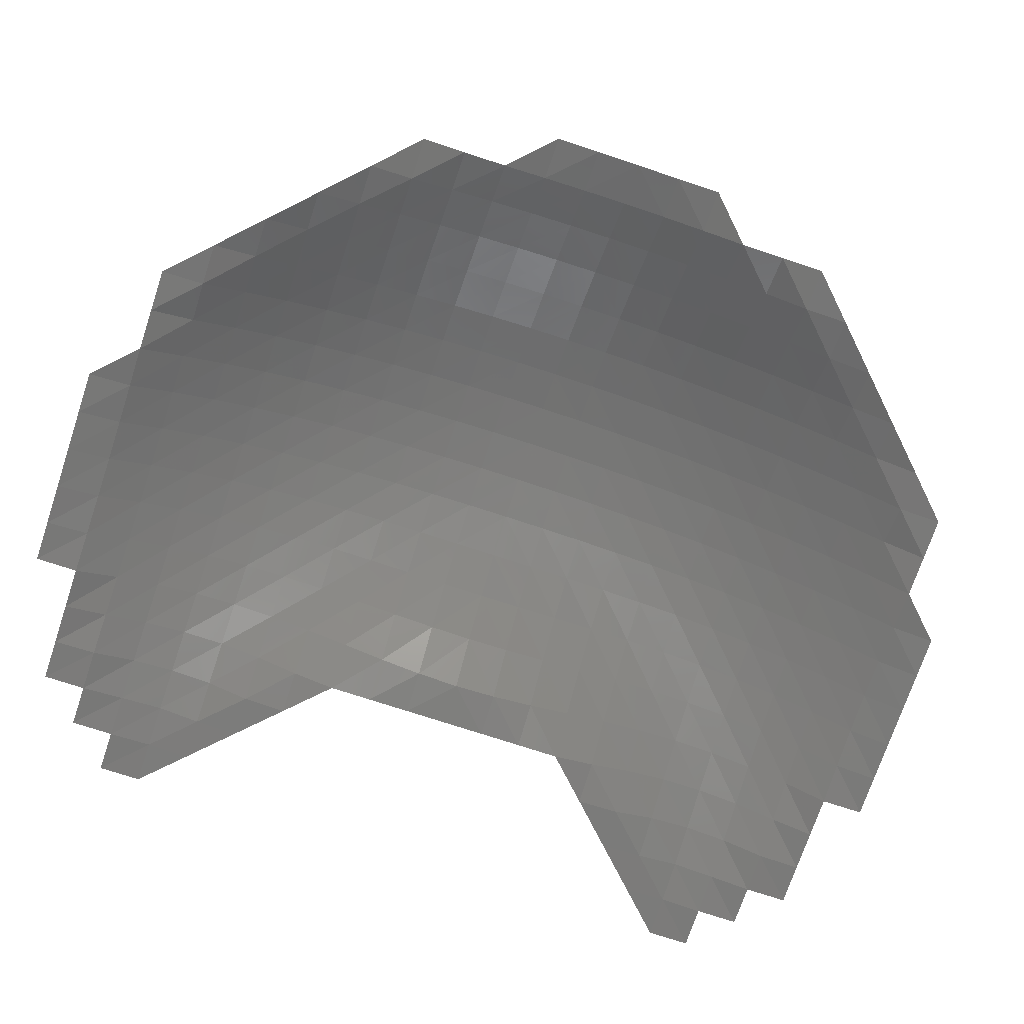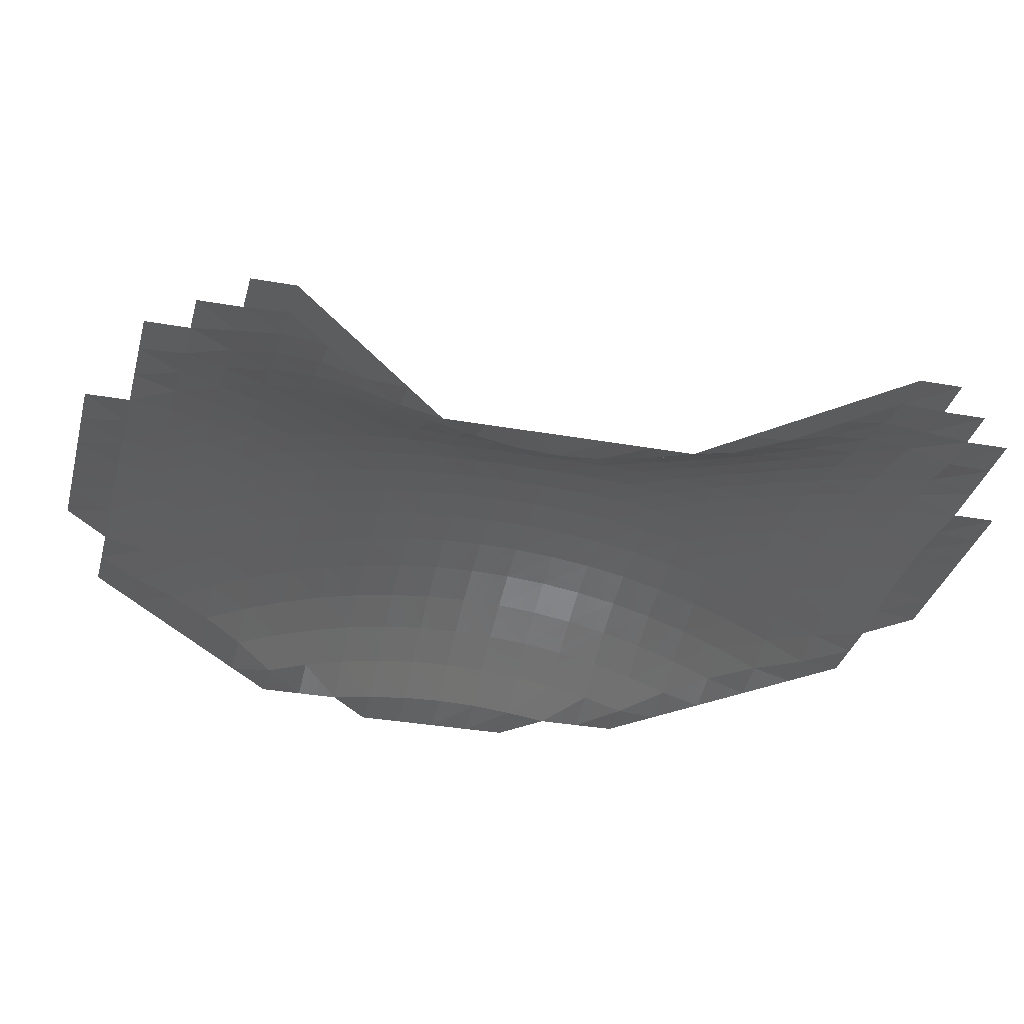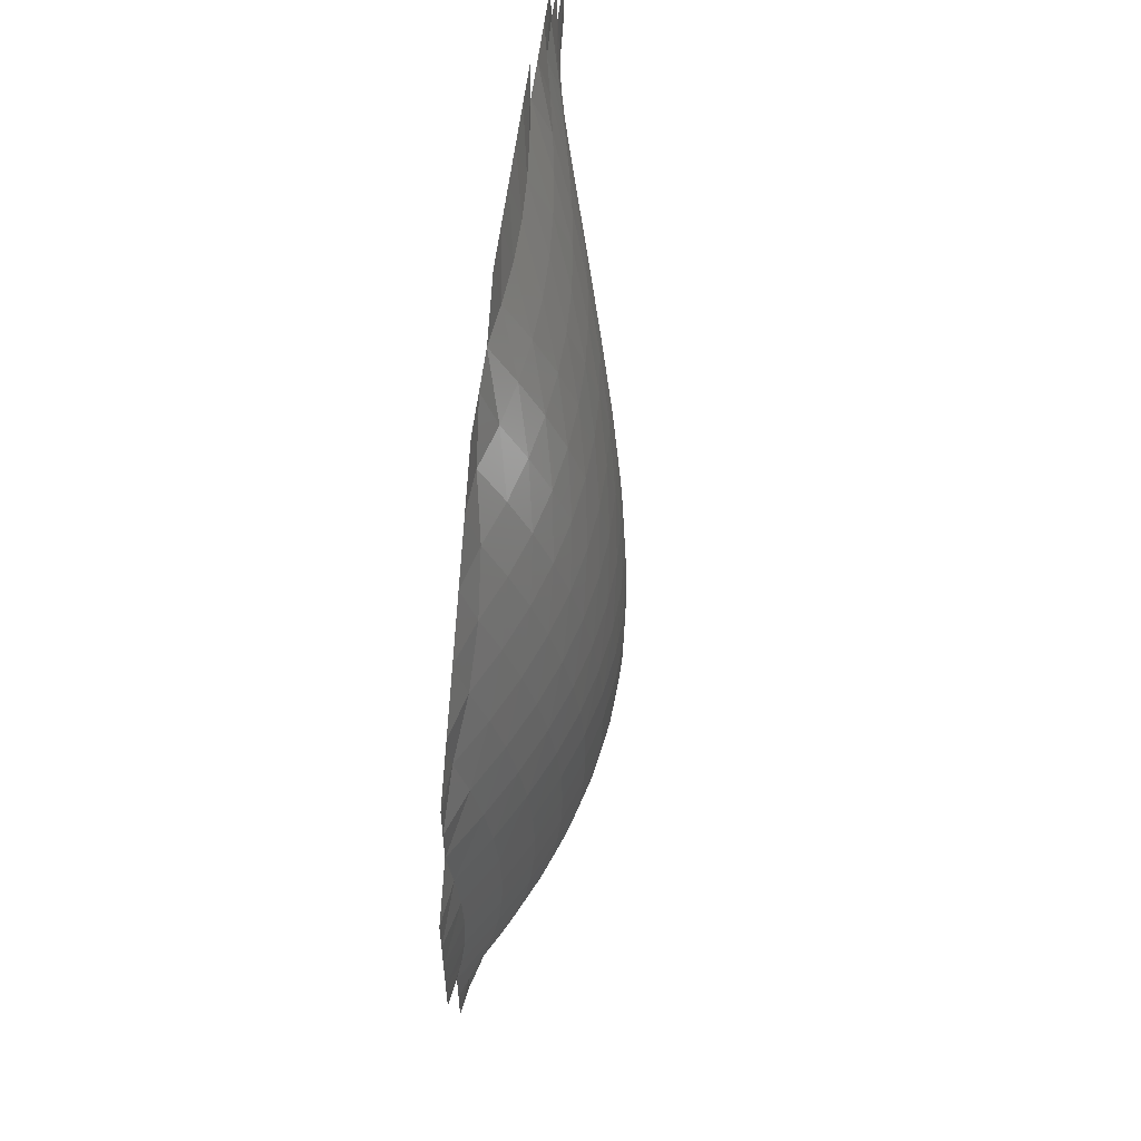
<metadata>
{"format":"stl","ext":"stl","renderer":"f3d","projection":"perspective","resolution":1024,"background":"white","views":[{"elev":-72.4,"azim":-108.4,"up":"+Z"},{"elev":-32.6,"azim":76.0,"up":"+Z"},{"elev":58.7,"azim":-82.8,"up":"+Y"}]}
</metadata>
<code>
# stl→obj: 356 verts, 610 faces
v -2.692 -1.154 0.6159
v -2.308 -1.154 0.7562
v -2.692 -0.7692 0.675
v -2.692 0.7692 0.675
v -2.308 1.154 0.7562
v -2.692 1.154 0.6159
v -3.462 -1.154 0.2317
v -3.846 -0.7692 0.05378
v -3.846 -1.154 0
v -3.846 1.154 0
v -3.846 0.7692 0.05378
v -3.462 1.154 0.2317
v -3.846 0 0.1053
v -3.846 -0.3846 0.09246
v -3.462 -0.3846 0.3326
v -3.462 0.3846 0.3326
v -3.846 0.3846 0.09246
v -3.846 -0 0.1053
v -1.923 -1.538 0.7855
v -1.923 -1.154 0.8608
v -1.923 1.154 0.8608
v -1.923 1.538 0.7855
v -1.538 -1.538 0.8593
v -1.538 1.538 0.8593
v 0.3846 -2.692 0.5284
v 0 -2.692 0.58
v 0.3846 -3.077 0.4164
v 0.3846 3.077 0.4164
v 0 2.692 0.58
v 0.3846 2.692 0.5284
v 1.154 -1.154 0.2251
v 1.538 -1.538 0.07836
v 1.538 -1.154 0
v 1.538 1.154 0
v 1.538 1.538 0.07836
v 1.154 1.154 0.2251
v -0.7692 -0.3846 1.003
v -1.154 0 1.034
v -1.154 -0.3846 1.026
v -1.154 0.3846 1.026
v -1.154 -0 1.034
v -0.7692 0.3846 1.003
v -2.308 -0.7692 0.8125
v -2.308 0.7692 0.8125
v 0 -2.308 0.675
v 0 2.308 0.675
v -3.077 -0.7692 0.5022
v -3.462 -0.7692 0.2949
v -3.077 -1.154 0.4408
v -3.077 1.154 0.4408
v -3.462 0.7692 0.2949
v -3.077 0.7692 0.5022
v 0.3846 -3.462 0.2659
v 0 -3.462 0.2892
v 0.3846 -3.846 0.07612
v 0.3846 3.846 0.07612
v 0 3.462 0.2892
v 0.3846 3.462 0.2659
v -1.154 -1.538 0.8968
v -0.7692 -1.923 0.8238
v -0.7692 -1.538 0.897
v -0.7692 1.538 0.897
v -0.7692 1.923 0.8238
v -1.154 1.538 0.8968
v 0.7692 -2.692 0.4543
v 0.7692 -3.077 0.3601
v 0.7692 3.077 0.3601
v 0.7692 2.692 0.4543
v 0 -3.077 0.4522
v -0.3846 -2.692 0.6056
v -0.3846 -3.077 0.464
v -0.3846 3.077 0.464
v -0.3846 2.692 0.6056
v 0 3.077 0.4522
v 0.7692 -3.462 0.2228
v 1.154 -3.462 0.1638
v 1.154 3.462 0.1638
v 0.7692 3.462 0.2228
v -2.692 -2.692 0.1277
v -2.692 -2.308 0.289
v -3.077 -2.308 0.1036
v -3.077 2.308 0.1036
v -2.692 2.308 0.289
v -2.692 2.692 0.1277
v -2.692 -3.077 0
v -2.308 -3.462 0
v -2.308 -3.077 0.1015
v -2.308 3.077 0.1015
v -2.308 3.462 0
v -2.692 3.077 0
v -2.308 -1.923 0.5719
v -2.308 -1.538 0.6763
v -2.692 -1.538 0.5323
v -2.692 1.538 0.5323
v -2.308 1.538 0.6763
v -2.308 1.923 0.5719
v -1.154 -2.692 0.57
v -0.7692 -2.692 0.6027
v -1.154 -2.308 0.7046
v -1.154 2.308 0.7046
v -0.7692 2.692 0.6027
v -1.154 2.692 0.57
v -2.692 -1.923 0.4236
v -2.308 -2.308 0.442
v -2.308 2.308 0.442
v -2.692 1.923 0.4236
v -2.308 -2.692 0.2855
v -2.308 2.692 0.2855
v -1.154 -1.923 0.8128
v -1.538 -1.923 0.7669
v -1.538 1.923 0.7669
v -1.154 1.923 0.8128
v -1.923 -3.462 0.02663
v -1.538 -3.462 0.1347
v -1.923 -3.077 0.2336
v -1.923 3.077 0.2336
v -1.538 3.462 0.1347
v -1.923 3.462 0.02663
v -1.923 -2.692 0.4117
v -1.538 -2.692 0.5065
v -1.923 -2.308 0.5623
v -1.923 2.308 0.5623
v -1.538 2.692 0.5065
v -1.923 2.692 0.4117
v -1.538 -3.077 0.3352
v -1.538 3.077 0.3352
v -0.7692 -3.462 0.2653
v -0.7692 -3.077 0.4495
v -1.154 -3.077 0.4069
v -1.154 3.077 0.4069
v -0.7692 3.077 0.4495
v -0.7692 3.462 0.2653
v -0.3846 -3.462 0.2898
v -0.3846 3.462 0.2898
v -0.7692 -2.308 0.7267
v -0.7692 2.308 0.7267
v -1.538 -1.154 0.9288
v -1.538 1.154 0.9288
v -1.923 -0.7692 0.9137
v -1.538 -0.7692 0.9771
v -1.538 0.7692 0.9771
v -1.923 0.7692 0.9137
v 1.154 -2.692 0.363
v 1.154 -2.308 0.3887
v 0.7692 -2.308 0.5068
v 0.7692 2.308 0.5068
v 1.154 2.308 0.3887
v 1.154 2.692 0.363
v -1.154 -1.154 0.9589
v -1.154 1.154 0.9589
v 1.154 -1.923 0.3681
v 0.7692 -1.923 0.5216
v 0.7692 1.923 0.5216
v 1.154 1.923 0.3681
v 1.154 -0.7692 0.138
v 1.154 0.7692 0.138
v -3.462 -1.538 0.1428
v -3.462 1.538 0.1428
v -4.231 -0.3846 0
v -4.231 0.3846 0
v -3.846 -1.538 0
v -3.462 -1.923 0.02773
v -3.462 1.923 0.02773
v -3.846 1.538 0
v -4.231 -0.7692 0
v -4.231 0.7692 0
v -4.231 0 0
v -4.231 -0 0
v -3.462 0 0.3452
v -3.077 -0.3846 0.5388
v -3.077 0.3846 0.5388
v -3.462 -0 0.3452
v -3.077 0 0.551
v -3.077 -0 0.551
v 0.3846 -0.3846 0.639
v 0.7692 -0.7692 0.4285
v 0.7692 -0.3846 0.3958
v 0.7692 0.3846 0.3958
v 0.7692 0.7692 0.4285
v 0.3846 0.3846 0.639
v 1.154 -0.3846 0.07192
v 1.154 0 0.04719
v 0.7692 0 0.3835
v 0.7692 -0 0.3835
v 1.154 -0 0.04719
v 1.154 0.3846 0.07192
v 1.923 -1.923 0.01845
v 2.308 -1.923 0
v 1.923 -1.538 0
v 1.923 1.538 0
v 2.308 1.923 0
v 1.923 1.923 0.01845
v -0.3846 -2.308 0.7165
v -0.3846 2.308 0.7165
v 1.538 -2.308 0.2587
v 1.538 2.308 0.2587
v 0.3846 -0.7692 0.6504
v 0 -0.7692 0.8127
v 0.3846 -1.154 0.6616
v 0.3846 1.154 0.6616
v 0 0.7692 0.8127
v 0.3846 0.7692 0.6504
v 0.3846 -1.923 0.6472
v 0.3846 -2.308 0.604
v 0.3846 2.308 0.604
v 0.3846 1.923 0.6472
v 2.692 -3.077 0
v 2.308 -3.077 0.04396
v 2.692 -3.462 0
v 2.692 3.462 0
v 2.308 3.077 0.04396
v 2.692 3.077 0
v 1.923 -3.077 0.1222
v 1.538 -3.077 0.2062
v 1.923 -3.462 0.01658
v 1.923 3.462 0.01658
v 1.538 3.077 0.2062
v 1.923 3.077 0.1222
v -0.3846 -1.923 0.7997
v -0.3846 1.923 0.7997
v -0.3846 -1.538 0.8589
v -0.3846 1.538 0.8589
v -0.3846 -0.7692 0.9223
v 0 -1.154 0.8033
v 0 1.154 0.8033
v -0.3846 0.7692 0.9223
v 0.7692 -1.538 0.5057
v 0.7692 -1.154 0.47
v 0.7692 1.154 0.47
v 0.7692 1.538 0.5057
v 0 -4.231 0
v 0 -3.846 0.08998
v -0.3846 -3.846 0.08151
v -0.3846 3.846 0.08151
v 0 3.846 0.08998
v 0 4.231 0
v 1.154 -3.846 0
v 1.154 3.846 0
v 0.7692 -3.846 0.04242
v 0.7692 3.846 0.04242
v 1.154 -3.077 0.288
v 1.154 3.077 0.288
v 2.308 -2.692 0.07699
v 1.923 -2.692 0.1627
v 1.923 2.692 0.1627
v 2.308 2.692 0.07699
v 1.538 -2.692 0.2623
v 1.538 2.692 0.2623
v 1.923 -2.308 0.1302
v 1.538 -1.923 0.1952
v 1.538 1.923 0.1952
v 1.923 2.308 0.1302
v 2.692 -2.308 0
v 2.692 -2.692 0.01877
v 3.077 -2.692 0
v 3.077 2.692 0
v 2.692 2.692 0.01877
v 2.692 2.308 0
v 2.308 -3.462 0
v 2.308 3.462 0
v -1.923 -1.923 0.6864
v -1.538 -2.308 0.6498
v -1.538 2.308 0.6498
v -1.923 1.923 0.6864
v -3.077 -1.538 0.3543
v -3.077 1.538 0.3543
v -3.462 -2.308 0
v -3.846 -1.923 0
v -3.846 1.923 0
v -3.462 2.308 0
v -3.077 -2.692 0
v -3.077 2.692 0
v -3.077 -1.923 0.2421
v -3.077 1.923 0.2421
v -1.923 -3.846 0
v -1.923 3.846 0
v -1.154 -3.846 0
v -1.538 -3.846 0
v -1.538 3.846 0
v -1.154 3.846 0
v -1.154 -3.462 0.214
v -1.154 3.462 0.214
v -0.7692 -4.231 0
v -0.7692 -3.846 0.04869
v -0.7692 3.846 0.04869
v -0.7692 4.231 0
v -0.3846 -4.231 0
v -0.3846 4.231 0
v -2.308 -0.3846 0.846
v -2.692 -0.3846 0.7102
v -2.692 0.3846 0.7102
v -2.308 0.3846 0.846
v -0.7692 -1.154 0.9493
v -0.7692 1.154 0.9493
v -1.154 -0.7692 1.001
v -1.538 -0.3846 1.006
v -1.538 0.3846 1.006
v -1.154 0.7692 1.001
v -0.7692 -0.7692 0.9839
v -0.7692 0.7692 0.9839
v -1.923 -0.3846 0.9449
v -1.923 0.3846 0.9449
v -1.538 0 1.015
v -1.538 -0 1.015
v -0.7692 0 1.01
v -0.7692 -0 1.01
v -1.923 0 0.9553
v -1.923 -0 0.9553
v -2.308 0 0.8571
v -2.308 -0 0.8571
v -2.692 0 0.722
v -2.692 -0 0.722
v -0.3846 -0.3846 0.9349
v -0.3846 0 0.9388
v -0.3846 -0 0.9388
v -0.3846 0.3846 0.9349
v -0.3846 -1.154 0.8983
v -0.3846 1.154 0.8983
v 1.154 -1.538 0.3088
v 1.154 1.538 0.3088
v 1.538 -0.3846 0
v 1.538 0 0
v 1.538 -0 0
v 1.538 0.3846 0
v 1.538 -0.7692 0
v 1.538 0.7692 0
v 2.308 -2.308 0.02282
v 2.308 2.308 0.02282
v 0.3846 -1.538 0.6637
v 0.3846 1.538 0.6637
v 0 -0.3846 0.8156
v 0 0.3846 0.8156
v 0 0 0.816
v 0 -0 0.816
v 0 -1.538 0.7814
v 0 -1.923 0.7406
v 0 1.923 0.7406
v 0 1.538 0.7814
v 0.3846 0 0.6344
v 0.3846 -0 0.6344
v 0.7692 -4.231 0
v 0.7692 4.231 0
v 0.3846 -4.231 0
v 0.3846 4.231 0
v 1.538 -3.846 0
v 1.538 3.846 0
v 1.154 -4.231 0
v 1.154 4.231 0
v 1.538 -3.462 0.09335
v 1.538 3.462 0.09335
v 1.923 -3.846 0
v 1.923 3.846 0
v 2.308 -3.846 0
v 2.308 3.846 0
v 3.077 -3.077 0
v 3.077 3.077 0
f 1 2 3
f 4 5 6
f 7 8 9
f 10 11 12
f 13 14 15
f 16 17 18
f 2 19 20
f 21 22 5
f 23 20 19
f 22 21 24
f 25 26 27
f 28 29 30
f 31 32 33
f 34 35 36
f 37 38 39
f 40 41 42
f 2 43 3
f 4 44 5
f 45 26 25
f 30 29 46
f 47 48 49
f 50 51 52
f 53 54 55
f 56 57 58
f 59 60 61
f 62 63 64
f 65 25 66
f 67 30 68
f 69 70 71
f 72 73 74
f 66 75 76
f 77 78 67
f 79 80 81
f 82 83 84
f 85 86 87
f 88 89 90
f 91 92 93
f 94 95 96
f 97 98 99
f 100 101 102
f 103 80 104
f 105 83 106
f 79 107 80
f 83 108 84
f 99 109 110
f 111 112 100
f 113 114 115
f 116 117 118
f 119 120 121
f 122 123 124
f 119 115 125
f 126 116 124
f 127 128 129
f 130 131 132
f 133 54 71
f 72 57 134
f 135 60 109
f 112 63 136
f 137 23 59
f 64 24 138
f 99 135 109
f 112 136 100
f 139 137 140
f 141 138 142
f 143 144 145
f 146 147 148
f 140 137 149
f 150 138 141
f 151 152 144
f 147 153 154
f 155 31 33
f 34 36 156
f 7 9 157
f 158 10 12
f 103 91 93
f 94 96 106
f 14 159 8
f 11 160 17
f 161 162 157
f 158 163 164
f 9 8 165
f 166 11 10
f 48 14 8
f 11 17 51
f 13 167 14
f 17 168 18
f 169 15 170
f 171 16 172
f 173 169 170
f 171 172 174
f 175 176 177
f 178 179 180
f 181 182 183
f 184 185 186
f 187 188 189
f 190 191 192
f 135 193 60
f 63 194 136
f 151 144 195
f 196 147 154
f 197 198 199
f 200 201 202
f 203 204 145
f 146 205 206
f 207 208 209
f 210 211 212
f 213 214 215
f 216 217 218
f 71 98 128
f 131 101 72
f 193 45 219
f 220 46 194
f 219 221 61
f 62 222 220
f 223 224 198
f 201 225 226
f 71 70 98
f 101 73 72
f 26 45 193
f 194 46 29
f 60 219 61
f 62 220 63
f 199 227 228
f 229 230 200
f 231 232 233
f 234 235 236
f 69 26 70
f 73 29 74
f 232 55 54
f 57 56 235
f 53 27 69
f 74 28 58
f 237 76 75
f 78 77 238
f 65 143 145
f 146 148 68
f 239 237 75
f 78 238 240
f 241 214 143
f 148 217 242
f 243 244 208
f 211 245 246
f 247 144 143
f 148 147 248
f 208 244 213
f 218 245 211
f 249 250 195
f 196 251 252
f 253 254 255
f 256 257 258
f 208 259 209
f 210 260 211
f 243 208 207
f 212 211 246
f 213 259 208
f 211 260 218
f 107 115 119
f 124 116 108
f 113 87 86
f 89 88 118
f 261 121 262
f 263 122 264
f 265 103 93
f 94 106 266
f 267 162 268
f 269 163 270
f 267 81 162
f 163 82 270
f 271 81 267
f 270 82 272
f 271 79 81
f 82 84 272
f 265 273 103
f 106 274 266
f 273 80 103
f 106 83 274
f 271 85 79
f 84 90 272
f 113 115 87
f 88 116 118
f 87 107 79
f 84 108 88
f 87 115 107
f 108 116 88
f 107 104 80
f 83 105 108
f 107 119 104
f 105 124 108
f 104 91 103
f 106 96 105
f 104 121 91
f 96 122 105
f 79 85 87
f 88 90 84
f 113 86 275
f 276 89 118
f 277 114 278
f 279 117 280
f 113 275 278
f 279 276 118
f 129 125 281
f 282 126 130
f 113 278 114
f 117 279 118
f 283 284 277
f 280 285 286
f 125 115 114
f 117 116 126
f 287 284 283
f 286 285 288
f 281 114 277
f 280 117 282
f 277 284 281
f 282 285 280
f 233 232 133
f 134 235 234
f 284 127 281
f 282 132 285
f 284 233 127
f 132 234 285
f 127 133 128
f 131 134 132
f 54 69 71
f 72 74 57
f 127 129 281
f 282 130 132
f 128 98 97
f 102 101 131
f 262 120 97
f 102 123 263
f 129 128 97
f 102 131 130
f 98 135 99
f 100 136 101
f 98 70 135
f 136 73 101
f 70 193 135
f 136 194 73
f 70 26 193
f 194 29 73
f 91 261 92
f 95 264 96
f 261 262 110
f 111 263 264
f 281 125 114
f 117 126 282
f 129 97 120
f 123 102 130
f 120 119 125
f 126 124 123
f 121 104 119
f 124 105 122
f 129 120 125
f 126 123 130
f 97 99 262
f 263 100 102
f 110 262 99
f 100 263 111
f 121 120 262
f 263 123 122
f 19 261 110
f 111 264 22
f 91 121 261
f 264 122 96
f 261 19 92
f 95 22 264
f 59 109 60
f 63 112 64
f 43 289 290
f 291 292 44
f 19 110 23
f 24 111 22
f 149 137 59
f 64 138 150
f 228 176 197
f 202 179 229
f 20 23 137
f 138 24 21
f 110 109 23
f 24 112 111
f 293 149 61
f 62 150 294
f 23 109 59
f 64 112 24
f 61 149 59
f 64 150 62
f 295 39 296
f 297 40 298
f 221 293 61
f 62 294 222
f 299 295 293
f 294 298 300
f 296 140 295
f 298 141 297
f 296 301 140
f 141 302 297
f 149 295 140
f 141 298 150
f 149 293 295
f 298 294 150
f 303 39 38
f 41 40 304
f 295 299 39
f 40 300 298
f 38 37 305
f 306 42 41
f 39 299 37
f 42 300 40
f 303 296 39
f 40 297 304
f 139 20 137
f 138 21 142
f 307 301 296
f 297 302 308
f 7 48 8
f 11 51 12
f 301 139 140
f 141 142 302
f 301 309 289
f 292 310 302
f 301 289 139
f 142 292 302
f 290 311 173
f 174 312 291
f 309 301 307
f 308 302 310
f 47 170 15
f 16 171 52
f 1 3 47
f 52 4 6
f 290 170 3
f 4 171 291
f 43 290 3
f 4 291 44
f 289 309 311
f 312 310 292
f 290 289 311
f 312 292 291
f 49 265 93
f 94 266 50
f 3 170 47
f 52 171 4
f 92 1 93
f 94 6 95
f 43 20 139
f 142 21 44
f 92 2 1
f 6 5 95
f 92 19 2
f 5 22 95
f 20 43 2
f 5 44 21
f 139 289 43
f 44 292 142
f 268 162 161
f 164 163 269
f 161 157 9
f 10 158 164
f 162 273 157
f 158 274 163
f 81 273 162
f 163 274 82
f 81 80 273
f 274 83 82
f 1 49 93
f 94 50 6
f 157 273 265
f 266 274 158
f 265 7 157
f 158 12 266
f 48 15 14
f 17 16 51
f 47 49 1
f 6 50 52
f 7 265 49
f 50 266 12
f 49 48 7
f 12 51 50
f 47 15 48
f 51 16 52
f 165 8 159
f 160 11 166
f 159 14 167
f 168 17 160
f 13 15 169
f 172 16 18
f 290 173 170
f 171 174 291
f 307 296 303
f 304 297 308
f 223 37 299
f 300 42 226
f 305 313 314
f 315 316 306
f 317 299 293
f 294 300 318
f 228 227 319
f 320 230 229
f 321 322 182
f 185 323 324
f 325 321 181
f 186 324 326
f 32 187 189
f 190 192 35
f 247 195 144
f 147 196 248
f 155 33 325
f 326 34 156
f 187 32 250
f 251 35 192
f 189 33 32
f 35 34 190
f 327 253 188
f 191 258 328
f 329 203 152
f 153 206 330
f 145 144 152
f 153 147 146
f 176 228 31
f 36 229 179
f 197 175 331
f 332 180 202
f 152 151 227
f 230 154 153
f 250 32 319
f 320 35 251
f 319 31 228
f 229 36 320
f 319 32 31
f 36 35 320
f 177 176 155
f 156 179 178
f 314 331 333
f 334 332 315
f 31 155 176
f 179 156 36
f 321 182 181
f 186 185 324
f 181 155 325
f 326 156 186
f 181 177 155
f 156 178 186
f 335 221 336
f 337 222 338
f 203 336 204
f 205 337 206
f 176 175 197
f 202 180 179
f 177 339 175
f 180 340 178
f 183 177 181
f 186 178 184
f 183 339 177
f 178 340 184
f 305 37 313
f 316 42 306
f 333 175 339
f 340 180 334
f 313 331 314
f 315 332 316
f 223 299 317
f 318 300 226
f 175 333 331
f 332 334 180
f 193 219 60
f 63 220 194
f 336 221 219
f 220 222 337
f 223 317 224
f 225 318 226
f 293 221 317
f 318 222 294
f 313 223 198
f 201 226 316
f 313 37 223
f 226 42 316
f 199 224 329
f 330 225 200
f 317 221 335
f 338 222 318
f 198 224 199
f 200 225 201
f 317 335 224
f 225 338 318
f 331 198 197
f 202 201 332
f 331 313 198
f 201 316 332
f 197 199 228
f 229 200 202
f 224 335 329
f 330 338 225
f 227 329 152
f 153 330 230
f 335 336 203
f 206 337 338
f 199 329 227
f 230 330 200
f 335 203 329
f 330 206 338
f 75 66 27
f 28 67 78
f 66 241 65
f 68 242 67
f 25 65 204
f 205 68 30
f 66 76 241
f 242 77 67
f 241 143 65
f 68 148 242
f 249 244 243
f 246 245 252
f 319 151 250
f 251 154 320
f 319 227 151
f 154 230 320
f 53 69 54
f 57 74 58
f 27 26 69
f 74 29 28
f 336 45 204
f 205 46 337
f 336 219 45
f 46 220 337
f 45 25 204
f 205 30 46
f 27 66 25
f 30 67 28
f 203 145 152
f 153 146 206
f 204 65 145
f 146 68 205
f 287 233 284
f 285 234 288
f 287 231 233
f 234 236 288
f 128 133 71
f 72 134 131
f 127 233 133
f 134 234 132
f 341 239 55
f 56 240 342
f 133 232 54
f 57 235 134
f 53 239 75
f 78 240 58
f 231 343 232
f 235 344 236
f 232 343 55
f 56 344 235
f 239 53 55
f 56 58 240
f 75 27 53
f 58 28 78
f 76 237 345
f 346 238 77
f 341 55 343
f 344 56 342
f 347 239 341
f 342 240 348
f 237 239 347
f 348 240 238
f 345 349 76
f 77 350 346
f 345 351 349
f 350 352 346
f 215 351 353
f 354 352 216
f 213 215 259
f 260 216 218
f 349 351 215
f 216 352 350
f 349 241 76
f 77 242 350
f 247 213 244
f 245 218 248
f 349 214 241
f 242 217 350
f 349 215 214
f 217 216 350
f 214 247 143
f 148 248 217
f 214 213 247
f 248 218 217
f 151 195 250
f 251 196 154
f 247 244 195
f 196 245 248
f 188 187 327
f 328 192 191
f 195 244 249
f 252 245 196
f 249 187 250
f 251 192 252
f 249 327 187
f 192 328 252
f 327 254 253
f 258 257 328
f 215 353 259
f 260 354 216
f 254 355 255
f 256 356 257
f 327 243 254
f 257 246 328
f 327 249 243
f 246 252 328
f 254 207 355
f 356 212 257
f 254 243 207
f 212 246 257

</code>
